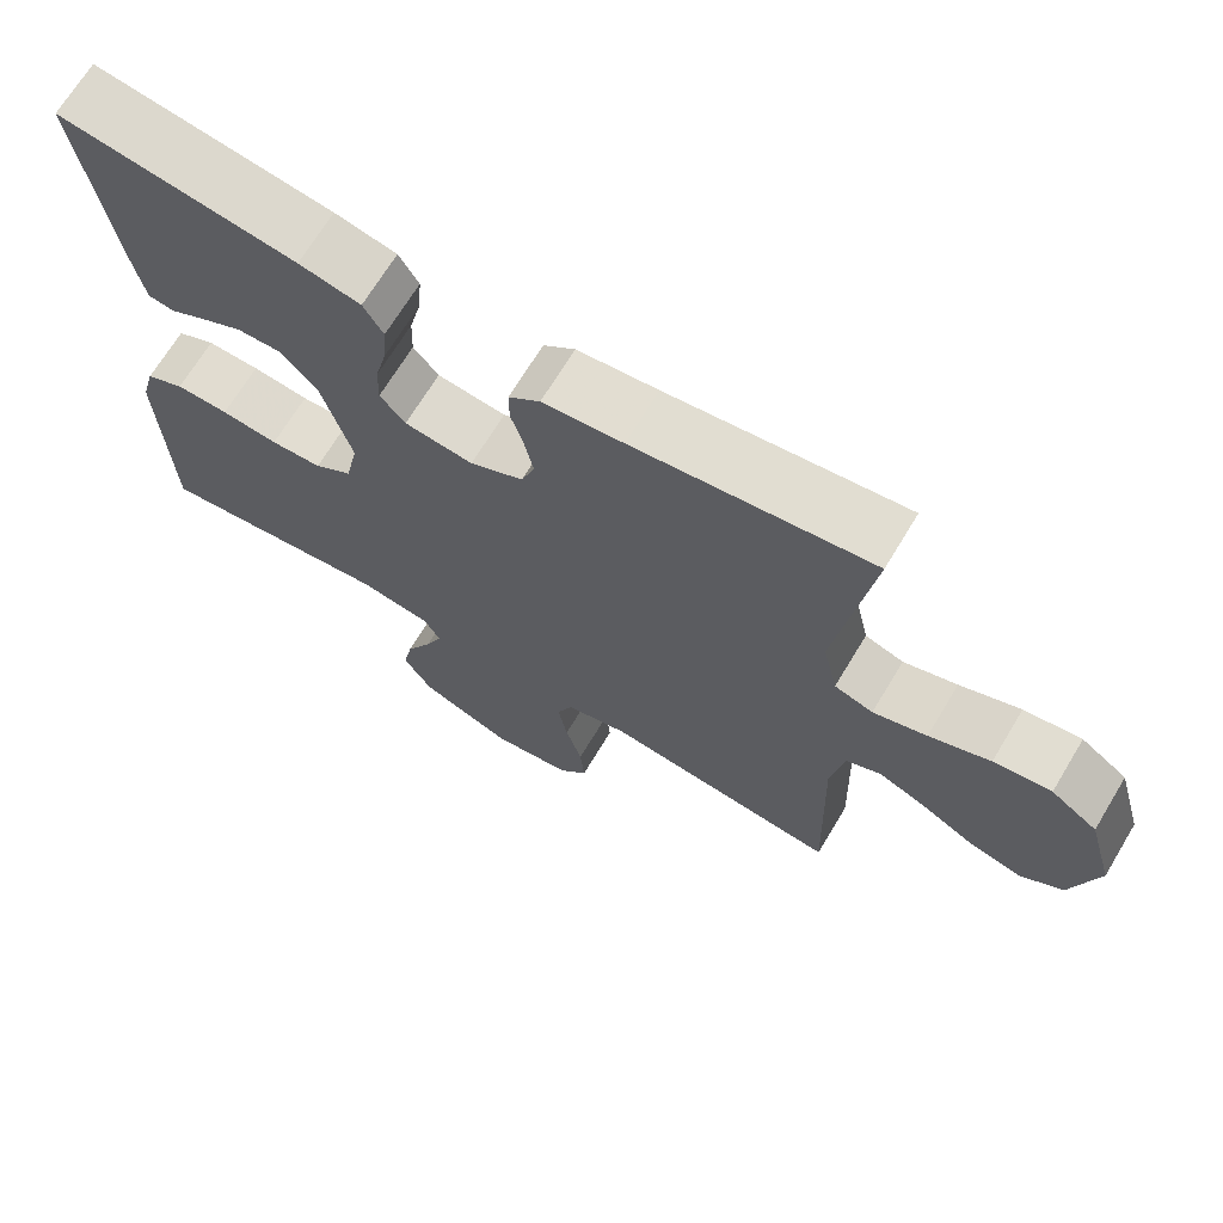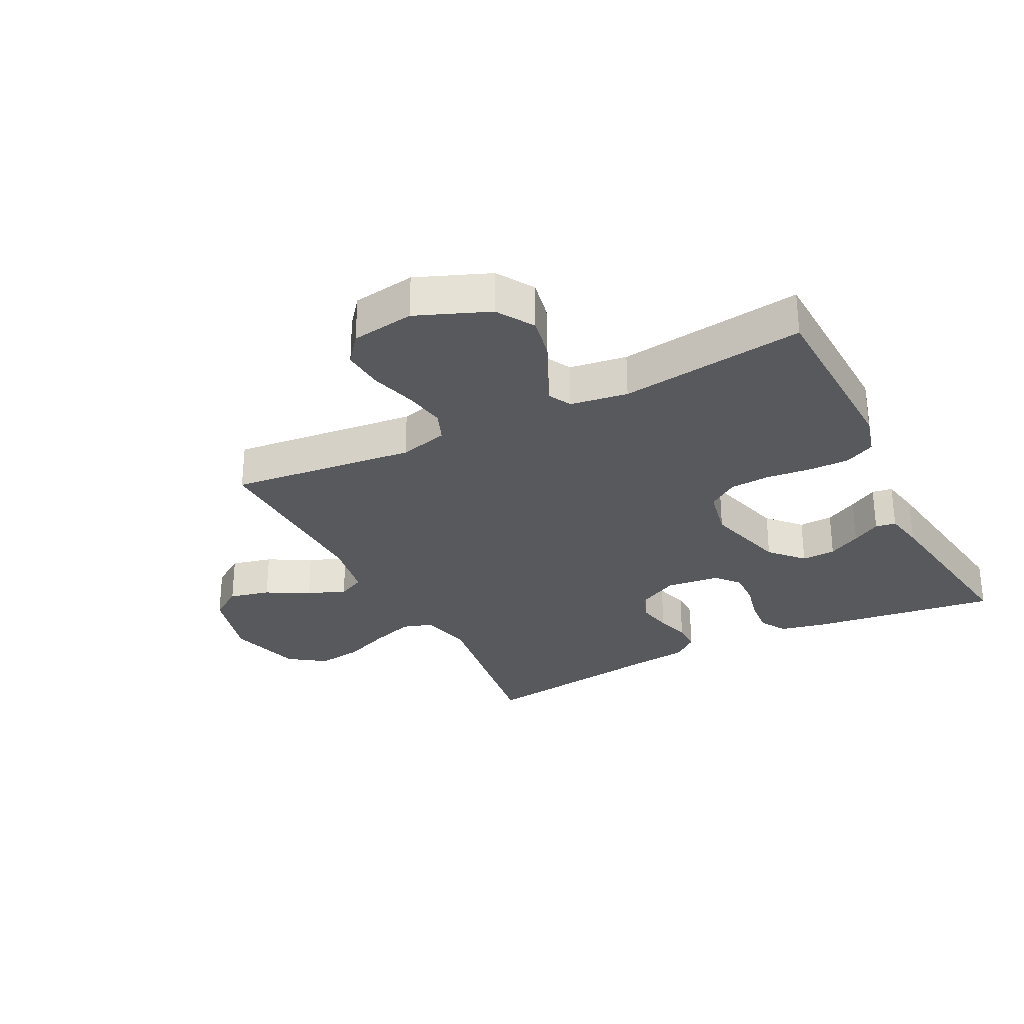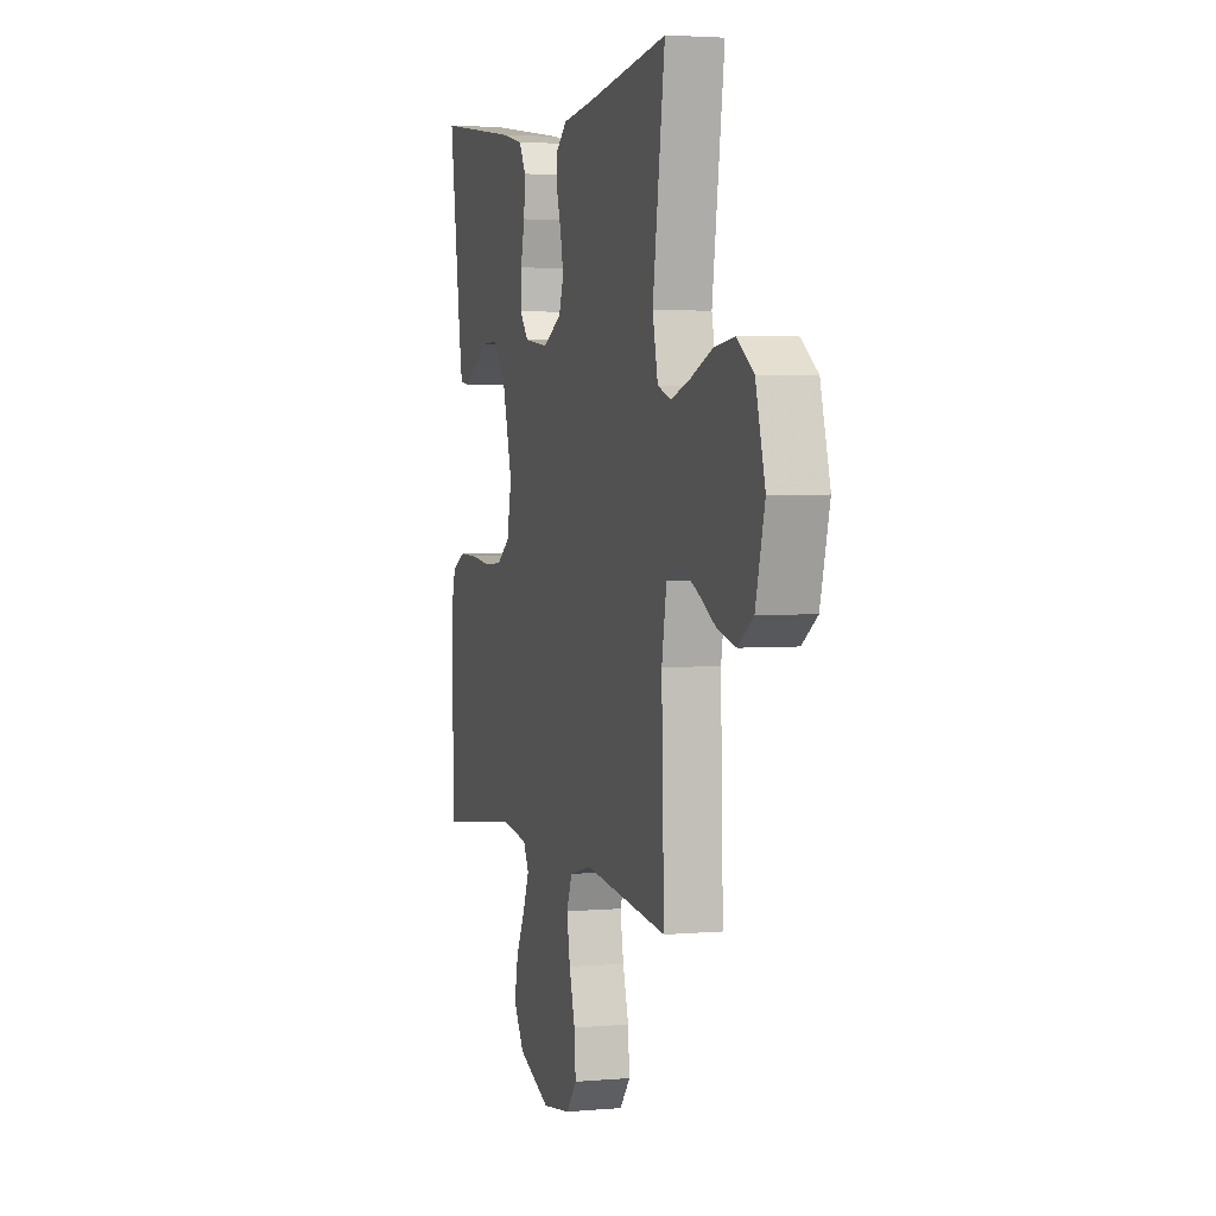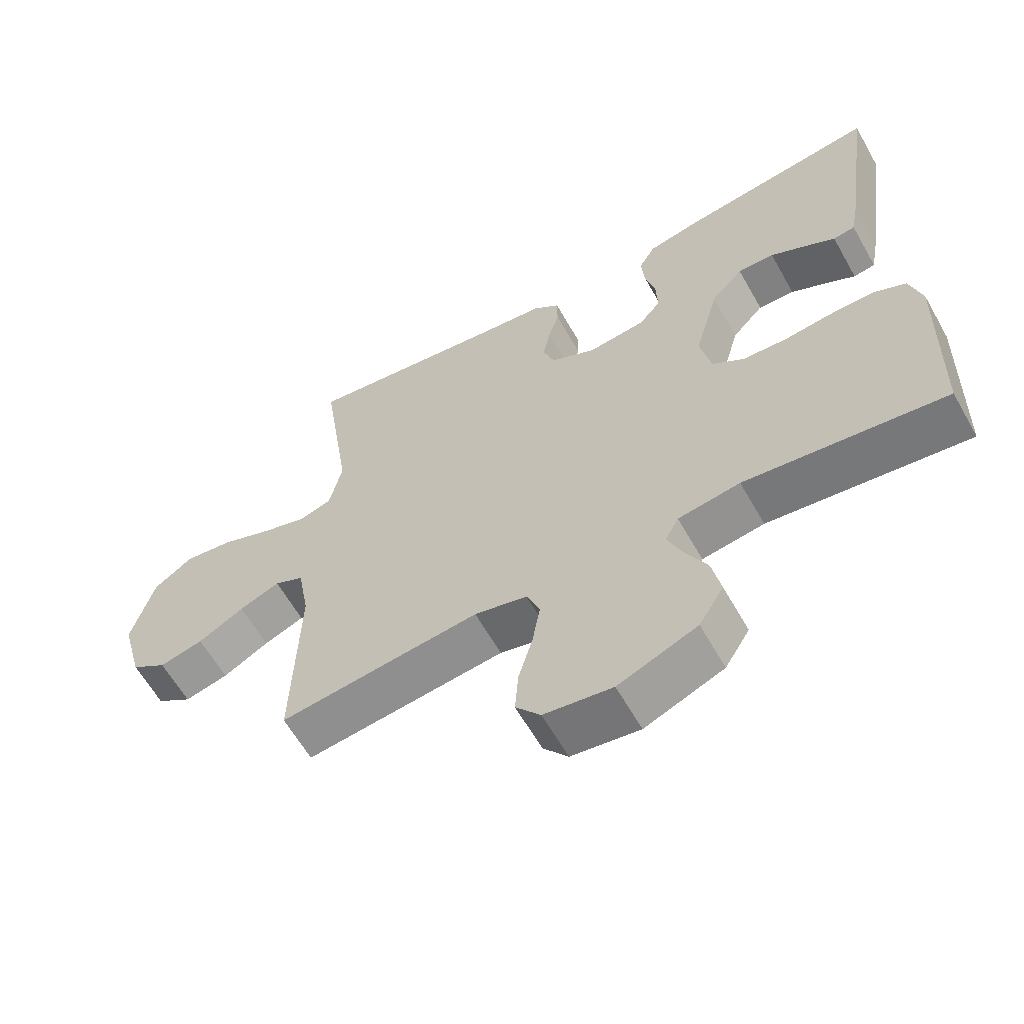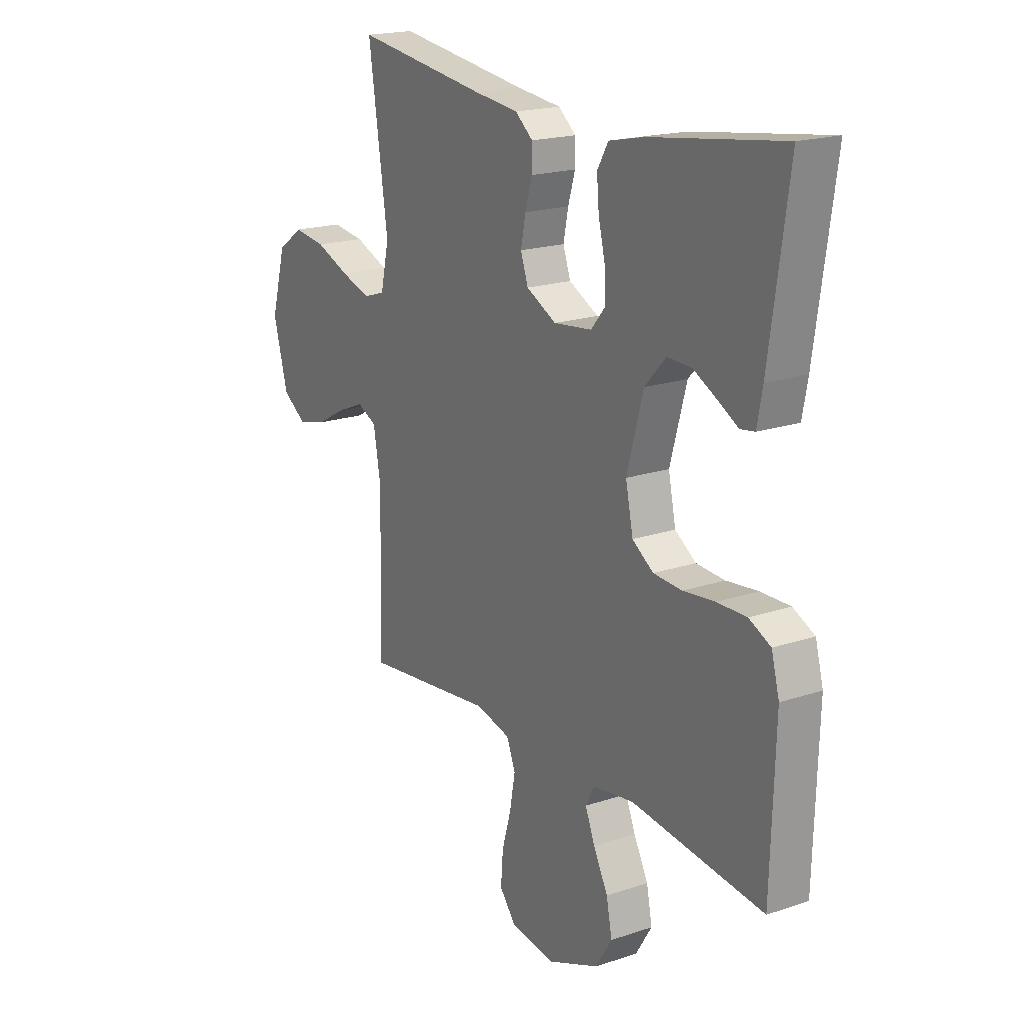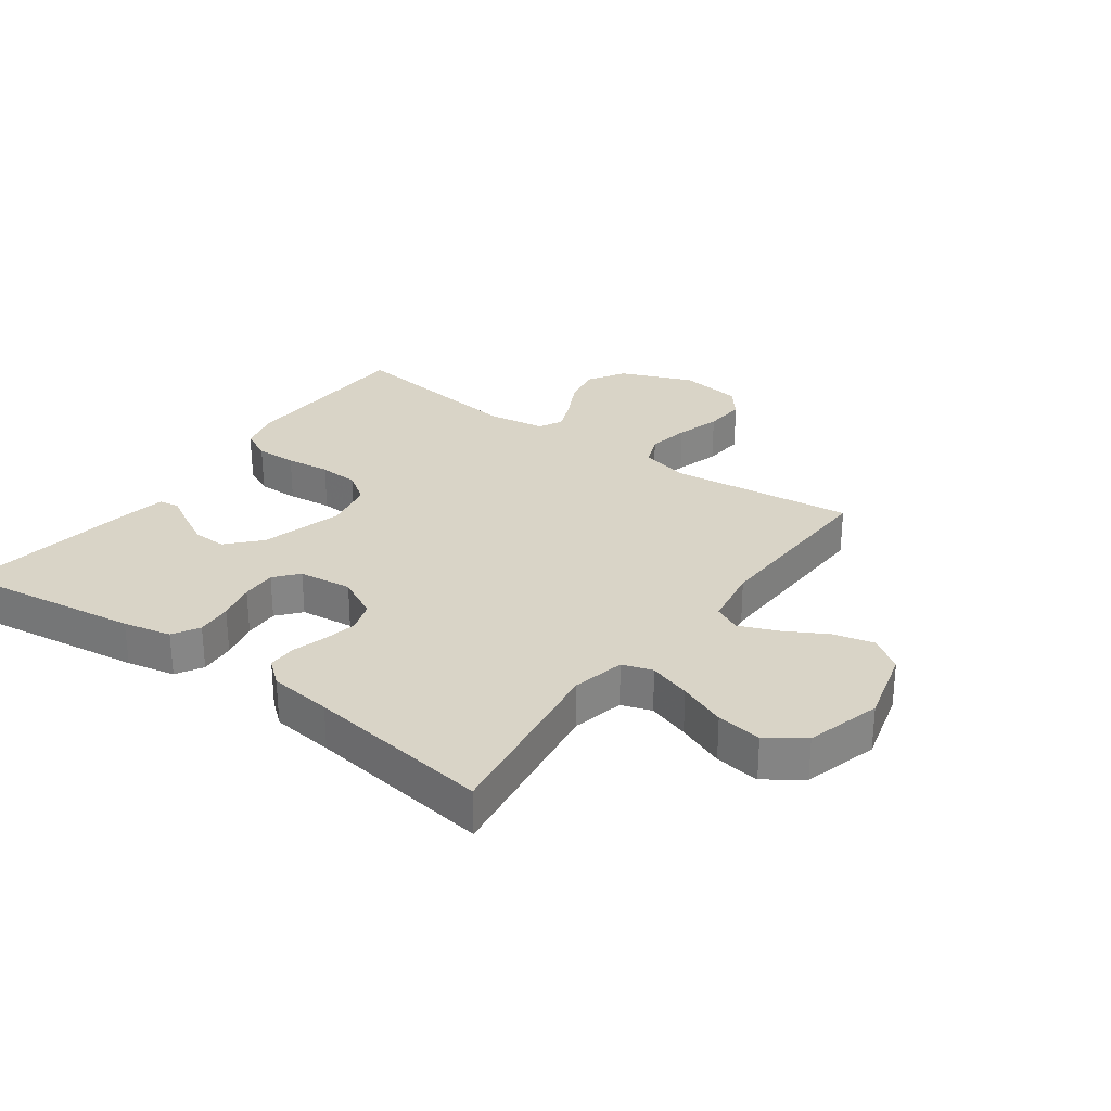
<metadata>
{"format":"obj","ext":"obj","renderer":"f3d","projection":"perspective","resolution":1024,"background":"white","views":[{"elev":69.1,"azim":31.1,"up":"+Z"},{"elev":-29.4,"azim":-152.9,"up":"+Y"},{"elev":3.4,"azim":73.4,"up":"+Z"},{"elev":-61.8,"azim":-150.5,"up":"+Z"},{"elev":19.1,"azim":-122.5,"up":"+Z"},{"elev":28.5,"azim":36.0,"up":"+Y"}]}
</metadata>
<code>
v 0.5 0.07 0.5
v 0.456 0.07 0.2
v 0.475 0.07 0.115
v 0.524 0.07 0.099
v 0.592 0.07 0.121
v 0.669 0.07 0.152
v 0.742 0.07 0.162
v 0.801 0.07 0.121
v 0.835 0.07 0
v 0.802 0.07 -0.123
v 0.748 0.07 -0.16
v 0.682 0.07 -0.144
v 0.613 0.07 -0.106
v 0.552 0.07 -0.081
v 0.508 0.07 -0.102
v 0.491 0.07 -0.2
v 0.5 0.07 -0.5
v 0.2 0.07 -0.466
v 0.121 0.07 -0.486
v 0.101 0.07 -0.536
v 0.113 0.07 -0.604
v 0.134 0.07 -0.677
v 0.139 0.07 -0.744
v 0.102 0.07 -0.79
v 0 0.07 -0.805
v -0.118 0.07 -0.757
v -0.155 0.07 -0.697
v -0.142 0.07 -0.632
v -0.109 0.07 -0.568
v -0.087 0.07 -0.514
v -0.107 0.07 -0.476
v -0.2 0.07 -0.462
v -0.5 0.07 -0.5
v -0.509 0.07 -0.2
v -0.491 0.07 -0.133
v -0.442 0.07 -0.109
v -0.375 0.07 -0.11
v -0.303 0.07 -0.118
v -0.238 0.07 -0.114
v -0.19 0.07 -0.081
v -0.173 0.07 0
v -0.21 0.07 0.134
v -0.258 0.07 0.186
v -0.313 0.07 0.184
v -0.366 0.07 0.156
v -0.412 0.07 0.13
v -0.445 0.07 0.135
v -0.457 0.07 0.2
v -0.5 0.07 0.5
v -0.2 0.07 0.458
v -0.122 0.07 0.441
v -0.097 0.07 0.398
v -0.102 0.07 0.34
v -0.117 0.07 0.278
v -0.119 0.07 0.221
v -0.087 0.07 0.183
v 0 0.07 0.173
v 0.068 0.07 0.208
v 0.085 0.07 0.257
v 0.074 0.07 0.312
v 0.058 0.07 0.366
v 0.058 0.07 0.413
v 0.098 0.07 0.446
v 0.2 0.07 0.458
v 0.5 0 0.5
v 0.456 0 0.2
v 0.475 0 0.115
v 0.524 0 0.099
v 0.592 0 0.121
v 0.669 0 0.152
v 0.742 0 0.162
v 0.801 0 0.121
v 0.835 0 0
v 0.802 0 -0.123
v 0.748 0 -0.16
v 0.682 0 -0.144
v 0.613 0 -0.106
v 0.552 0 -0.081
v 0.508 0 -0.102
v 0.491 0 -0.2
v 0.5 0 -0.5
v 0.2 0 -0.466
v 0.121 0 -0.486
v 0.101 0 -0.536
v 0.113 0 -0.604
v 0.134 0 -0.677
v 0.139 0 -0.744
v 0.102 0 -0.79
v 0 0 -0.805
v -0.118 0 -0.757
v -0.155 0 -0.697
v -0.142 0 -0.632
v -0.109 0 -0.568
v -0.087 0 -0.514
v -0.107 0 -0.476
v -0.2 0 -0.462
v -0.5 0 -0.5
v -0.509 0 -0.2
v -0.491 0 -0.133
v -0.442 0 -0.109
v -0.375 0 -0.11
v -0.303 0 -0.118
v -0.238 0 -0.114
v -0.19 0 -0.081
v -0.173 0 0
v -0.21 0 0.134
v -0.258 0 0.186
v -0.313 0 0.184
v -0.366 0 0.156
v -0.412 0 0.13
v -0.445 0 0.135
v -0.457 0 0.2
v -0.5 0 0.5
v -0.2 0 0.458
v -0.122 0 0.441
v -0.097 0 0.398
v -0.102 0 0.34
v -0.117 0 0.278
v -0.119 0 0.221
v -0.087 0 0.183
v 0 0 0.173
v 0.068 0 0.208
v 0.085 0 0.257
v 0.074 0 0.312
v 0.058 0 0.366
v 0.058 0 0.413
v 0.098 0 0.446
v 0.2 0 0.458
f 61 62 63 64
f 60 61 64 1
f 59 60 1 2
f 58 59 2 3
f 57 58 3 4
f 56 57 4
f 51 52 53 54
f 51 54 55
f 50 51 55
f 49 50 55
f 48 49 55 56
f 45 46 47 48
f 44 45 48
f 43 44 48
f 35 36 37 38
f 35 38 39
f 32 33 34 35
f 31 32 35 39
f 30 31 39 40
f 26 27 28 29
f 26 29 30
f 25 26 30
f 21 22 23 24
f 20 21 24 25
f 16 17 18
f 15 16 18 19
f 10 11 12 13
f 10 13 14
f 9 10 14
f 8 9 14
f 5 6 7 8
f 4 5 8 14
f 56 4 14 15
f 43 48 56
f 42 43 56 15
f 25 30 40 41
f 20 25 41
f 19 20 41 42
f 15 19 42
f 128 127 126 125
f 65 128 125 124
f 66 65 124 123
f 67 66 123 122
f 68 67 122 121
f 68 121 120
f 118 117 116 115
f 119 118 115
f 119 115 114
f 119 114 113
f 120 119 113 112
f 112 111 110 109
f 112 109 108
f 112 108 107
f 102 101 100 99
f 103 102 99
f 99 98 97 96
f 103 99 96 95
f 104 103 95 94
f 93 92 91 90
f 94 93 90
f 94 90 89
f 88 87 86 85
f 89 88 85 84
f 82 81 80
f 83 82 80 79
f 77 76 75 74
f 78 77 74
f 78 74 73
f 78 73 72
f 72 71 70 69
f 78 72 69 68
f 79 78 68 120
f 120 112 107
f 79 120 107 106
f 105 104 94 89
f 105 89 84
f 106 105 84 83
f 106 83 79
f 1 65 66 2
f 2 66 67 3
f 3 67 68 4
f 4 68 69 5
f 5 69 70 6
f 6 70 71 7
f 7 71 72 8
f 8 72 73 9
f 9 73 74 10
f 10 74 75 11
f 11 75 76 12
f 12 76 77 13
f 13 77 78 14
f 14 78 79 15
f 15 79 80 16
f 16 80 81 17
f 17 81 82 18
f 18 82 83 19
f 19 83 84 20
f 20 84 85 21
f 21 85 86 22
f 22 86 87 23
f 23 87 88 24
f 24 88 89 25
f 25 89 90 26
f 26 90 91 27
f 27 91 92 28
f 28 92 93 29
f 29 93 94 30
f 30 94 95 31
f 31 95 96 32
f 32 96 97 33
f 33 97 98 34
f 34 98 99 35
f 35 99 100 36
f 36 100 101 37
f 37 101 102 38
f 38 102 103 39
f 39 103 104 40
f 40 104 105 41
f 41 105 106 42
f 42 106 107 43
f 43 107 108 44
f 44 108 109 45
f 45 109 110 46
f 46 110 111 47
f 47 111 112 48
f 48 112 113 49
f 49 113 114 50
f 50 114 115 51
f 51 115 116 52
f 52 116 117 53
f 53 117 118 54
f 54 118 119 55
f 55 119 120 56
f 56 120 121 57
f 57 121 122 58
f 58 122 123 59
f 59 123 124 60
f 60 124 125 61
f 61 125 126 62
f 62 126 127 63
f 63 127 128 64
f 64 128 65 1

</code>
